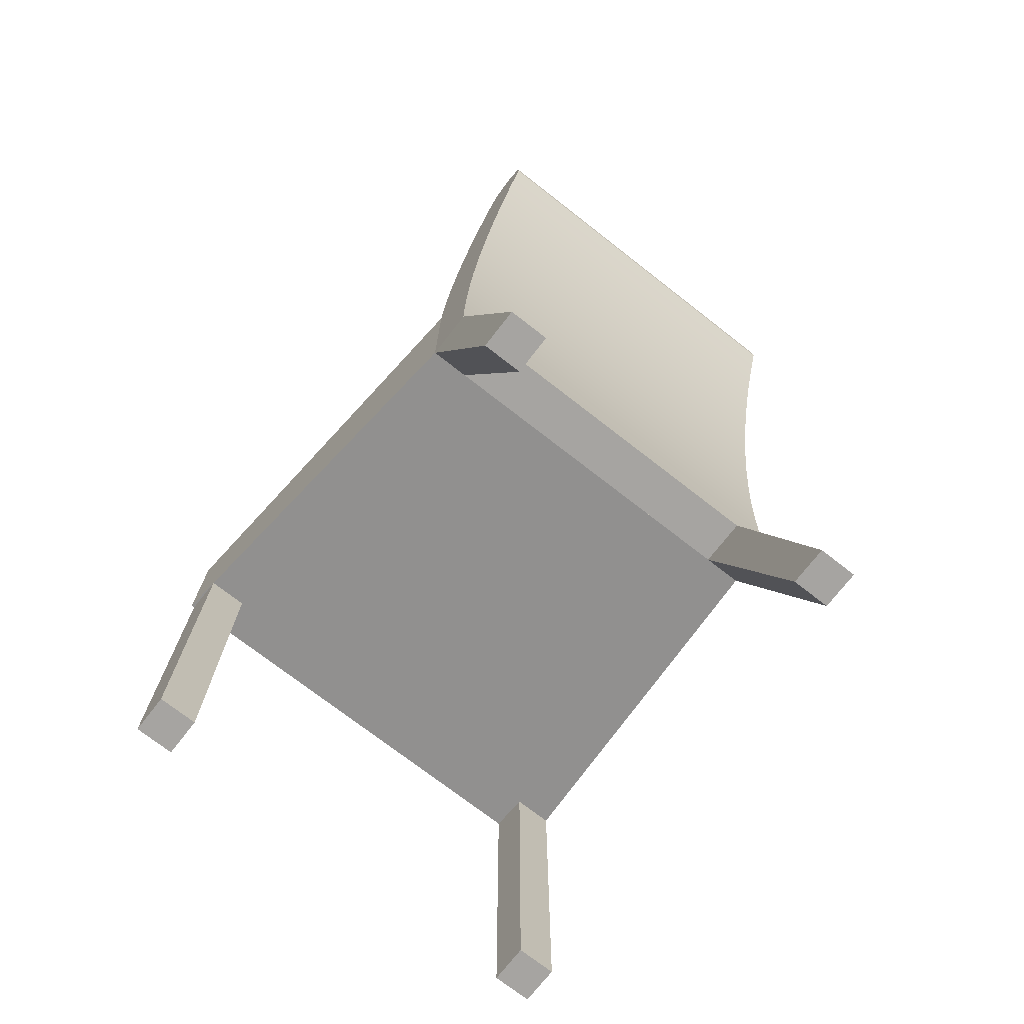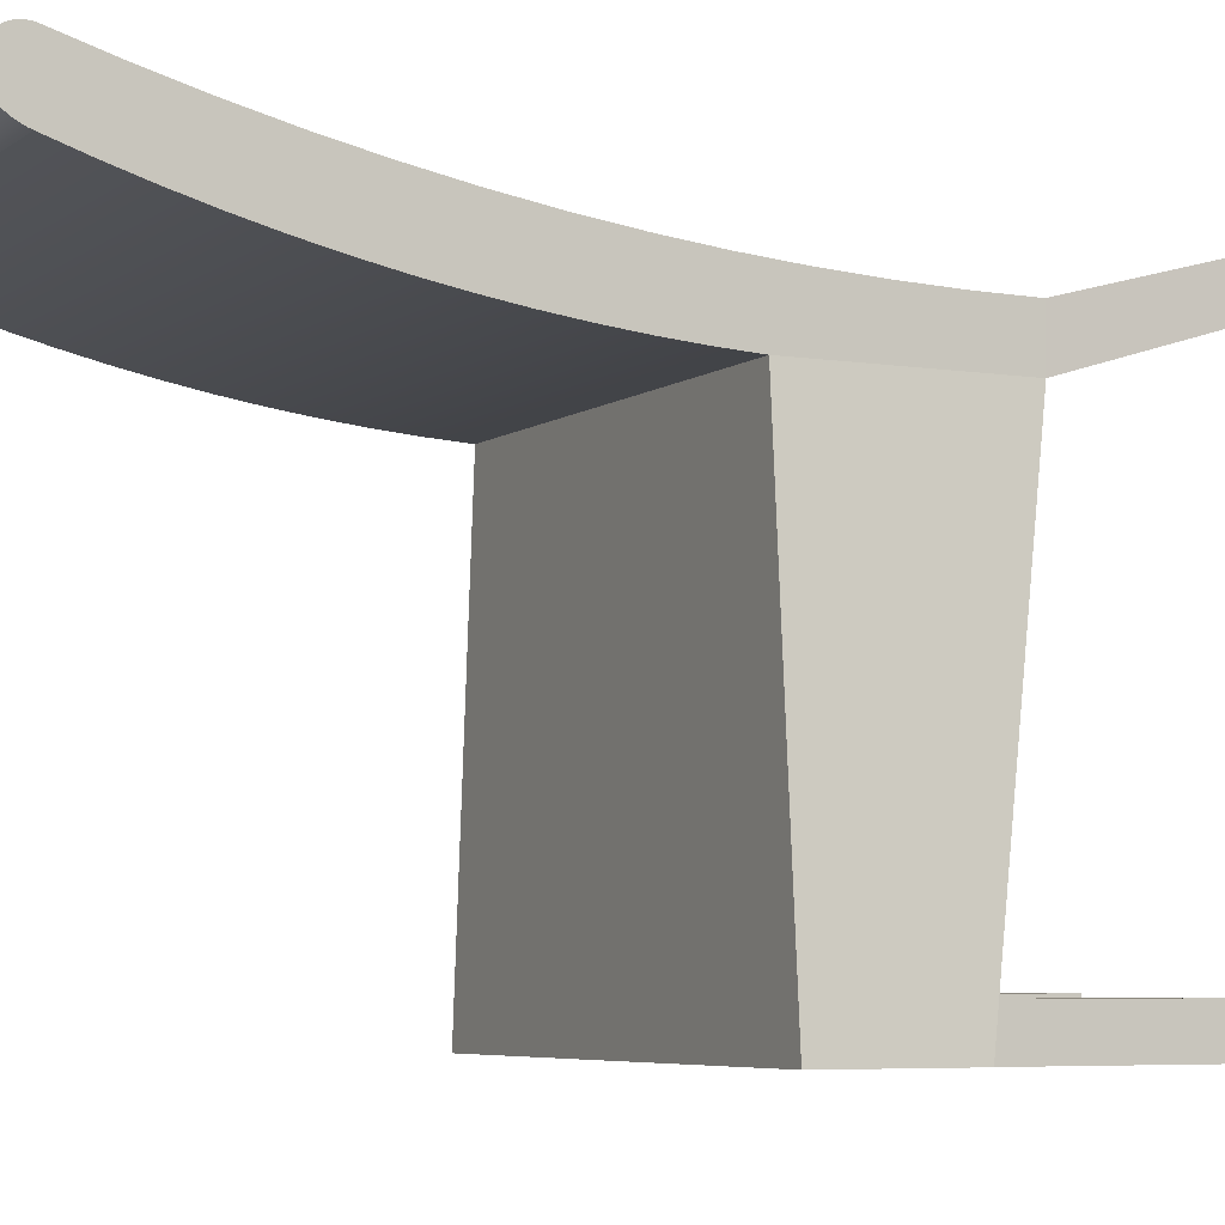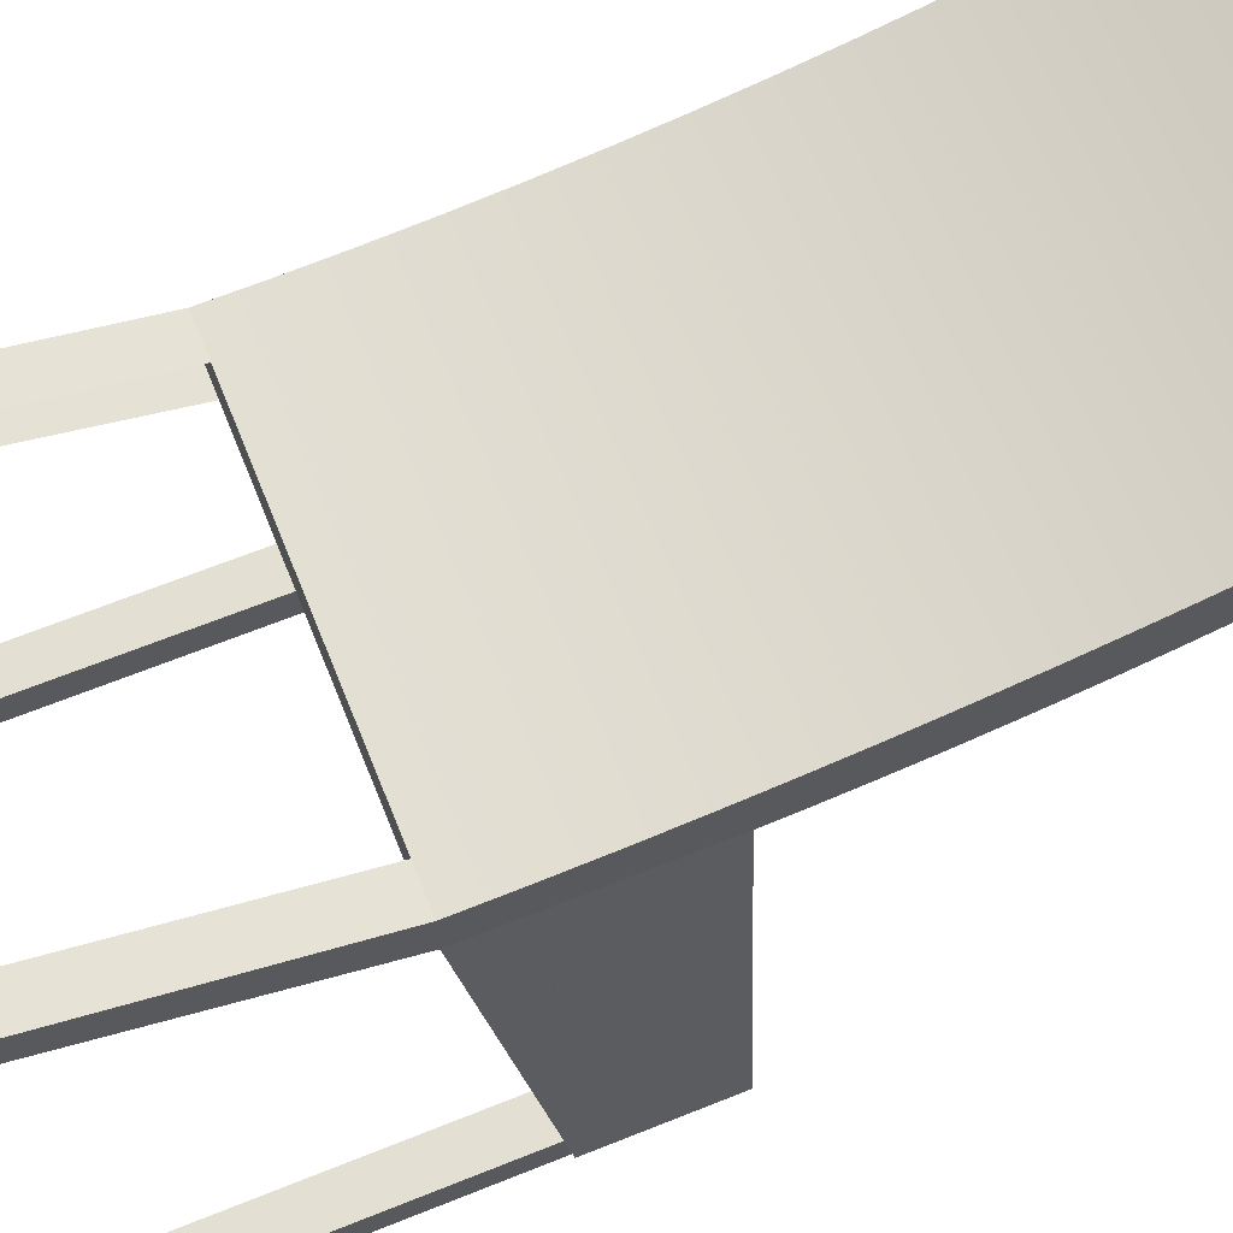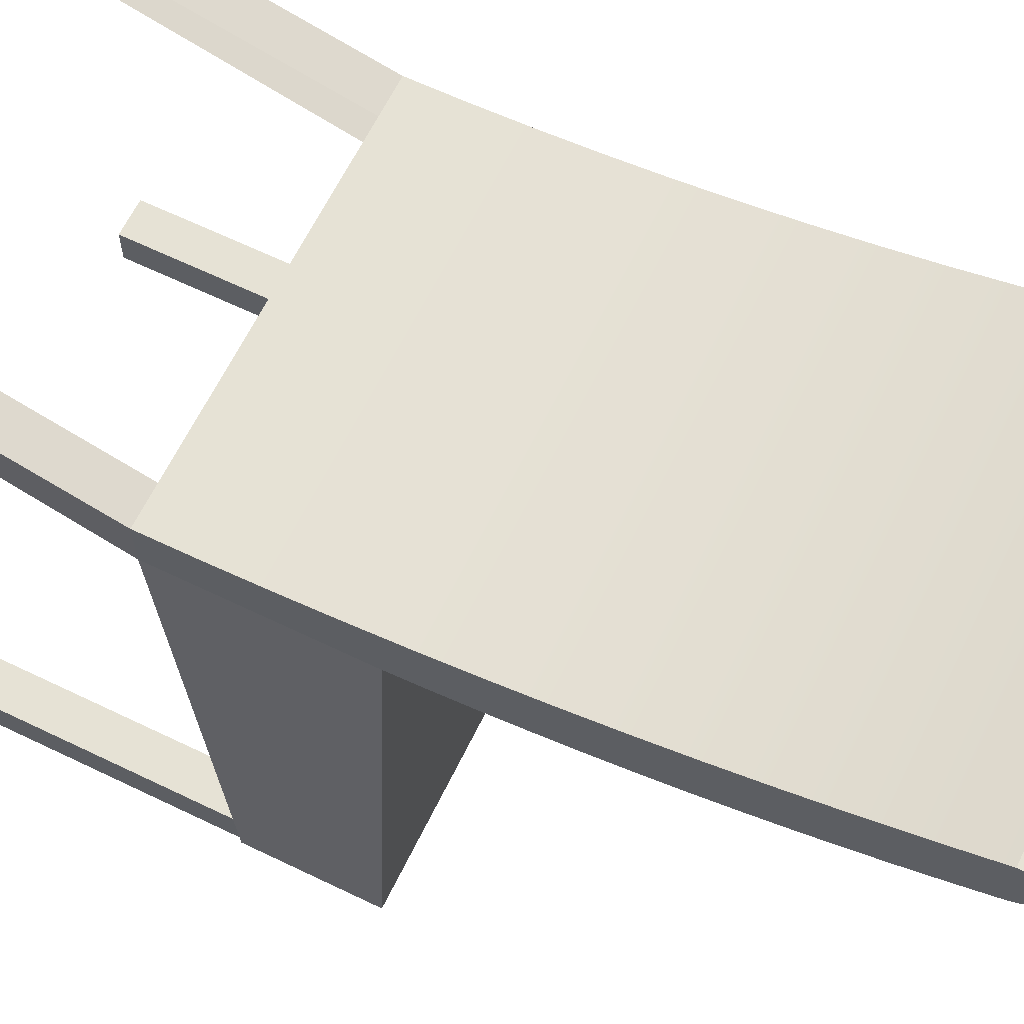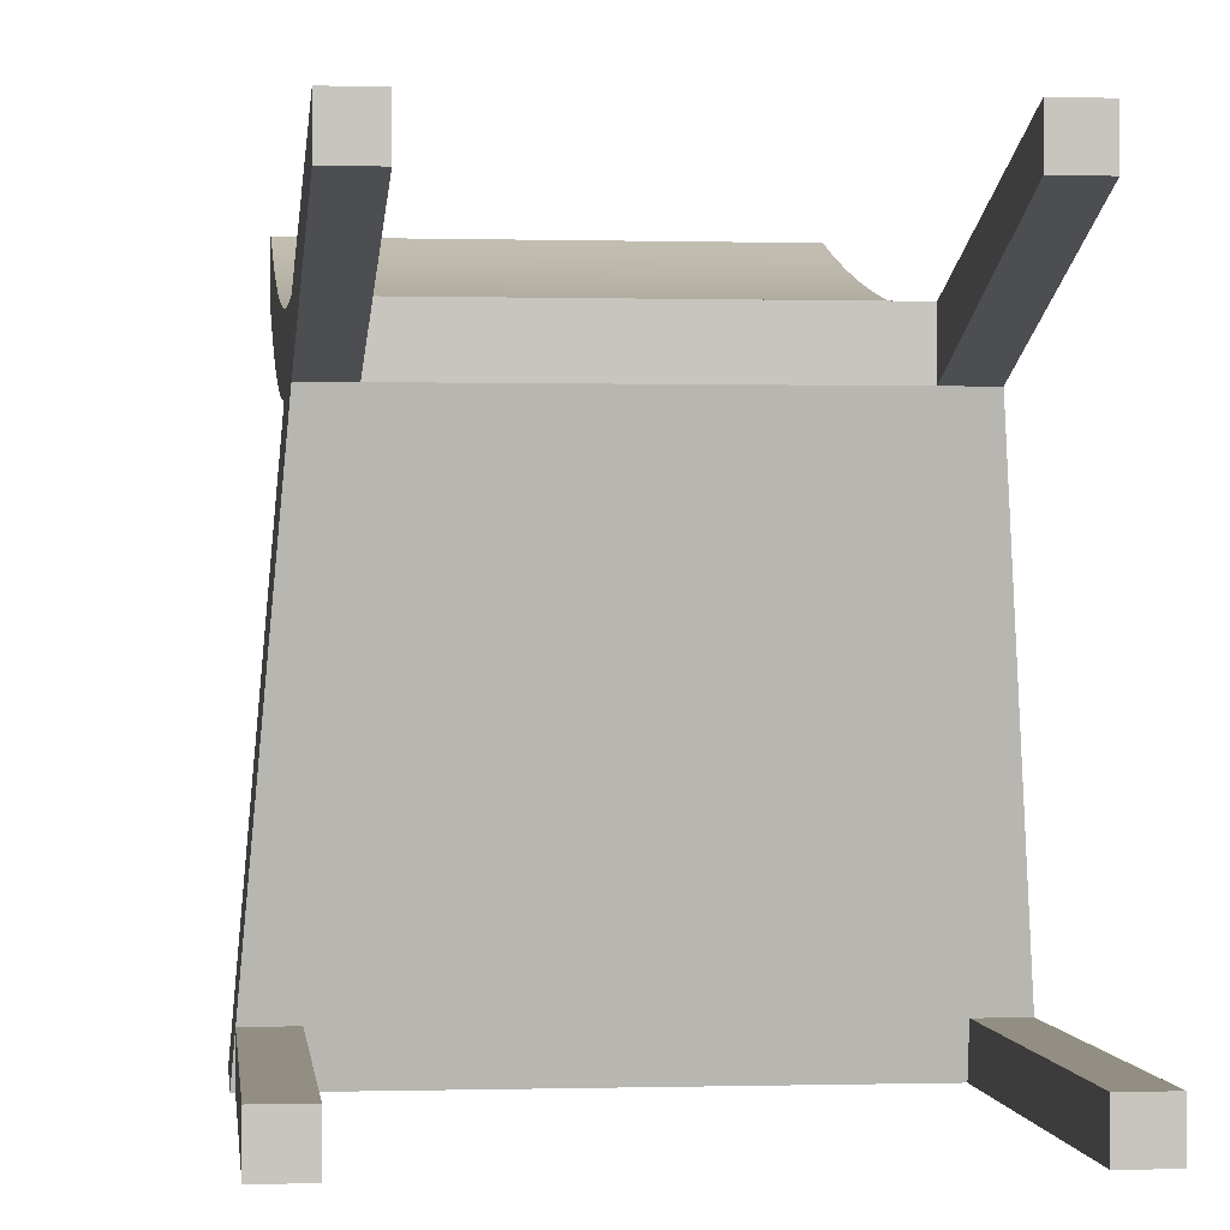
<metadata>
{"format":"obj","ext":"obj","renderer":"f3d","projection":"perspective","resolution":1024,"background":"white","views":[{"elev":-73.5,"azim":-37.9,"up":"+Y"},{"elev":-5.5,"azim":-116.6,"up":"+Z"},{"elev":66.5,"azim":68.1,"up":"+Z"},{"elev":63.9,"azim":116.0,"up":"+Z"},{"elev":0.0,"azim":-6.3,"up":"+Z"}]}
</metadata>
<code>
v 0.1666 -0.1031 -0.3228
v 0.1599 -0.2085 -0.3228
v 0.1666 -0.2085 -0.3228
v -0.1673 -0.2085 -0.3228
v 0.1666 -0.5006 -0.3228
v 0.1666 -0.2613 0.01789
v 0.1856 -0.2085 -0.3228
v -0.1741 -0.2085 -0.3228
v 0.1342 -0.2613 0.01789
v 0.1599 -0.5006 -0.3228
v 0.1856 -0.5006 -0.3228
v 0.1923 -0.2085 -0.3228
v -0.1741 -0.1031 -0.3228
v -0.1673 -0.2085 -0.2904
v -0.1741 -0.2613 0.01789
v -0.1673 -0.5006 -0.3228
v -0.1416 -0.2613 0.01789
v 0.1599 -0.5006 -0.2904
v 0.1666 -0.5006 -0.2904
v 0.1639 -0.5006 0.0909
v 0.1342 -0.2613 0.05845
v -0.1741 -0.1031 0.01789
v 0.195 -0.2085 -0.3228
v 0.1923 -0.5006 -0.3228
v -0.1998 -0.2085 -0.3228
v -0.1998 -0.2085 -0.2904
v -0.1741 -0.5006 -0.3228
v 0.1599 -0.2085 -0.2904
v 0.1923 -0.2136 -0.2904
v 0.1315 -0.5006 0.0909
v 0.1666 -0.2613 0.05845
v 0.1666 -0.2085 0.01789
v 0.195 -0.1031 -0.3228
v 0.1923 -0.2085 -0.2904
v 0.1666 -0.1031 0.01789
v -0.2025 -0.1031 -0.3228
v -0.2025 -0.2085 -0.3228
v -0.1998 -0.2136 -0.2904
v -0.1673 -0.5006 -0.2904
v -0.1389 -0.5006 0.0909
v -0.1416 -0.2613 0.05845
v -0.1998 -0.5006 -0.2904
v 0.1666 -0.2085 -0.2904
v 0.1923 -0.5006 -0.2904
v 0.1315 -0.5006 0.1233
v 0.1639 -0.5006 0.1233
v 0.1666 -0.07178 0.01989
v 0.1666 -0.2167 0.05886
v -0.1998 -0.5006 -0.3228
v -0.1714 -0.5006 0.0909
v -0.1741 -0.2613 0.05845
v 0.1666 -0.04054 0.02263
v 0.1666 0.1751 0.06231
v -0.1741 -0.07178 0.01989
v -0.1714 -0.5006 0.1233
v -0.1741 -0.04054 0.02263
v 0.1666 -0.009369 0.02611
v 0.1666 0.1602 0.05845
v 0.1666 -0.1722 0.06043
v -0.1389 -0.5006 0.1233
v -0.1741 -0.2167 0.05886
v -0.1741 -0.009369 0.02611
v 0.1666 0.02171 0.03032
v 0.1666 0.1448 0.05446
v -0.1741 0.1751 0.06231
v 0.1666 -0.1278 0.06314
v -0.1741 -0.1722 0.06043
v -0.1741 0.02171 0.03032
v 0.1666 0.05267 0.03527
v 0.1666 0.1142 0.04734
v -0.1741 0.1602 0.05845
v -0.1741 0.2053 0.07086
v 0.1666 0.2053 0.07086
v -0.1741 -0.1278 0.06314
v -0.1741 0.05267 0.03527
v 0.1666 0.08352 0.04094
v -0.1741 0.1448 0.05446
v 0.1666 -0.08339 0.067
v -0.1741 -0.08339 0.067
v -0.1741 0.08352 0.04094
v -0.1741 0.1142 0.04734
v -0.1741 0.2352 0.08013
v 0.1666 -0.03913 0.07201
v 0.1666 0.2352 0.08013
v -0.1741 -0.03913 0.07201
v -0.1741 0.265 0.0901
v -0.1741 0.00498 0.07816
v 0.1666 0.00498 0.07816
v 0.1666 0.265 0.0901
v -0.1741 0.04892 0.08545
v 0.1666 0.04892 0.08545
v -0.1741 0.2679 0.0912
v -0.1741 0.09265 0.09388
v 0.1666 0.2679 0.0912
v 0.1666 0.09265 0.09388
v -0.1741 0.2707 0.0925
v 0.1666 0.2707 0.0925
v -0.1741 0.2735 0.09398
v -0.1741 0.1362 0.1034
v 0.1666 0.2735 0.09398
v 0.1666 0.1362 0.1034
v -0.1741 0.2761 0.09565
v -0.1741 0.1794 0.1141
v 0.1666 0.2761 0.09565
v -0.1741 0.2787 0.09749
v 0.1666 0.1794 0.1141
v -0.1741 0.2854 0.104
v 0.1666 0.2787 0.09749
v -0.1741 0.2811 0.09949
v 0.1666 0.2854 0.104
v -0.1741 0.2223 0.1259
v -0.1741 0.2833 0.1017
v -0.1741 0.2874 0.1064
v 0.1666 0.2811 0.09949
v 0.1666 0.2833 0.1017
v 0.1666 0.2874 0.1064
v 0.1666 0.2223 0.1259
v -0.1741 0.2922 0.1144
v -0.1741 0.2892 0.109
v 0.1666 0.2892 0.109
v 0.1666 0.2922 0.1144
v -0.1741 0.265 0.1388
v -0.1741 0.2908 0.1117
v -0.1741 0.2922 0.118
v 0.1666 0.2908 0.1117
v 0.1666 0.2922 0.118
v 0.1666 0.265 0.1388
v -0.1741 0.2891 0.128
v -0.1741 0.2917 0.1214
v 0.1666 0.2917 0.1214
v 0.1666 0.2891 0.128
v -0.1741 0.2734 0.1388
v -0.1741 0.2906 0.1248
v -0.1741 0.2871 0.1308
v 0.1666 0.2906 0.1248
v 0.1666 0.2871 0.1308
v 0.1666 0.2734 0.1388
v -0.1741 0.2685 0.1392
v -0.1741 0.2754 0.1384
v -0.1741 0.2846 0.1334
v 0.1666 0.2846 0.1334
v 0.1666 0.2754 0.1384
v -0.1741 0.272 0.1391
v -0.1741 0.2788 0.1372
v -0.1741 0.2818 0.1355
v 0.1666 0.2818 0.1355
v 0.1666 0.2788 0.1372
g mesh1_mesh1-geometry
f 1 2 3
f 2 1 4
f 3 2 1
f 4 1 2
f 5 2 3
f 3 2 5
f 6 3 2
f 2 3 6
f 1 7 3
f 3 7 1
f 4 1 8
f 8 1 4
f 9 2 4
f 4 2 9
f 2 5 10
f 10 5 2
f 3 11 5
f 5 11 3
f 6 7 3
f 3 7 6
f 6 2 9
f 9 2 6
f 7 1 12
f 12 1 7
f 11 3 7
f 7 3 11
f 8 1 13
f 13 1 8
f 8 14 4
f 4 14 8
f 15 4 8
f 8 4 15
f 16 8 4
f 4 8 16
f 9 4 17
f 17 4 9
f 5 18 10
f 10 18 5
f 18 2 10
f 10 2 18
f 11 19 5
f 5 19 11
f 6 12 7
f 7 12 6
f 20 9 6
f 6 9 20
f 6 21 9
f 9 21 6
f 9 22 6
f 6 22 9
f 12 1 23
f 23 1 12
f 24 7 12
f 12 7 24
f 7 24 11
f 11 24 7
f 1 22 13
f 13 22 1
f 13 25 8
f 8 25 13
f 14 8 26
f 26 8 14
f 14 16 4
f 4 16 14
f 17 4 15
f 15 4 17
f 15 8 25
f 25 8 15
f 8 16 27
f 27 16 8
f 17 21 9
f 9 21 17
f 17 22 9
f 9 22 17
f 5 19 18
f 18 19 5
f 2 18 28
f 28 18 2
f 24 19 11
f 11 19 24
f 29 12 6
f 6 12 29
f 9 20 30
f 30 20 9
f 31 20 6
f 6 20 31
f 21 6 31
f 31 6 21
f 30 21 9
f 9 21 30
f 6 22 32
f 32 22 6
f 23 1 33
f 33 1 23
f 12 23 34
f 34 23 12
f 12 29 23
f 23 29 12
f 34 24 12
f 12 24 34
f 22 1 35
f 35 1 22
f 36 13 22
f 22 13 36
f 25 13 37
f 37 13 25
f 26 8 25
f 25 8 26
f 27 25 8
f 8 25 27
f 38 14 26
f 26 14 38
f 16 14 39
f 39 14 16
f 40 15 17
f 17 15 40
f 41 17 15
f 15 17 41
f 22 17 15
f 15 17 22
f 15 25 38
f 38 25 15
f 16 42 27
f 27 42 16
f 21 17 41
f 41 17 21
f 43 18 19
f 19 18 43
f 18 43 28
f 28 43 18
f 19 24 44
f 44 24 19
f 29 32 6
f 6 32 29
f 20 45 30
f 30 45 20
f 20 31 46
f 46 31 20
f 6 47 31
f 31 47 6
f 45 31 21
f 21 31 45
f 48 21 31
f 31 21 48
f 21 30 45
f 45 30 21
f 32 22 35
f 35 22 32
f 32 47 6
f 6 47 32
f 35 33 1
f 1 33 35
f 35 23 33
f 33 23 35
f 29 23 34
f 34 23 29
f 23 35 34
f 34 35 23
f 24 34 44
f 44 34 24
f 22 47 35
f 35 47 22
f 37 13 36
f 36 13 37
f 22 37 36
f 36 37 22
f 38 25 37
f 37 25 38
f 25 42 26
f 26 42 25
f 25 27 49
f 49 27 25
f 42 14 38
f 38 14 42
f 38 37 26
f 26 37 38
f 26 42 38
f 38 42 26
f 26 22 38
f 38 22 26
f 14 42 39
f 39 42 14
f 42 16 39
f 39 16 42
f 15 40 50
f 50 40 15
f 41 15 51
f 51 15 41
f 38 22 15
f 15 22 38
f 51 22 15
f 15 22 51
f 27 42 49
f 49 42 27
f 21 48 41
f 41 48 21
f 19 29 43
f 43 29 19
f 29 19 44
f 44 19 29
f 32 29 34
f 34 29 32
f 45 20 46
f 46 20 45
f 31 45 46
f 46 45 31
f 31 47 52
f 52 47 31
f 31 53 48
f 48 53 31
f 34 35 32
f 32 35 34
f 47 32 35
f 35 32 47
f 44 34 29
f 29 34 44
f 43 29 34
f 34 29 43
f 47 22 54
f 54 22 47
f 37 22 26
f 26 22 37
f 42 25 49
f 49 25 42
f 40 55 50
f 50 55 40
f 50 51 15
f 15 51 50
f 55 41 51
f 51 41 55
f 41 48 51
f 51 48 41
f 22 51 54
f 54 51 22
f 43 34 32
f 32 34 43
f 47 56 52
f 52 56 47
f 31 52 57
f 57 52 31
f 31 58 53
f 53 58 31
f 48 53 59
f 59 53 48
f 56 47 54
f 54 47 56
f 55 40 60
f 60 40 55
f 51 50 55
f 55 50 51
f 41 55 60
f 60 55 41
f 51 48 61
f 61 48 51
f 54 51 56
f 56 51 54
f 62 52 56
f 56 52 62
f 52 62 57
f 57 62 52
f 31 57 63
f 63 57 31
f 31 64 58
f 58 64 31
f 58 65 53
f 53 65 58
f 59 53 66
f 66 53 59
f 67 48 59
f 59 48 67
f 48 67 61
f 61 67 48
f 65 51 61
f 61 51 65
f 56 51 62
f 62 51 56
f 68 57 62
f 62 57 68
f 57 68 63
f 63 68 57
f 31 63 69
f 69 63 31
f 31 70 64
f 64 70 31
f 64 71 58
f 58 71 64
f 65 58 71
f 71 58 65
f 72 53 65
f 65 53 72
f 66 53 73
f 73 53 66
f 74 59 66
f 66 59 74
f 59 74 67
f 67 74 59
f 65 61 67
f 67 61 65
f 71 51 65
f 65 51 71
f 62 51 68
f 68 51 62
f 75 63 68
f 68 63 75
f 63 75 69
f 69 75 63
f 31 69 76
f 76 69 31
f 31 76 70
f 70 76 31
f 70 77 64
f 64 77 70
f 71 64 77
f 77 64 71
f 53 72 73
f 73 72 53
f 65 74 72
f 72 74 65
f 66 73 78
f 78 73 66
f 66 79 74
f 74 79 66
f 65 67 74
f 74 67 65
f 77 51 71
f 71 51 77
f 68 51 75
f 75 51 68
f 80 69 75
f 75 69 80
f 69 80 76
f 76 80 69
f 76 81 70
f 70 81 76
f 77 70 81
f 81 70 77
f 82 73 72
f 72 73 82
f 72 74 79
f 79 74 72
f 78 73 83
f 83 73 78
f 79 66 78
f 78 66 79
f 81 51 77
f 77 51 81
f 75 51 80
f 80 51 75
f 81 76 80
f 80 76 81
f 73 82 84
f 84 82 73
f 72 85 82
f 82 85 72
f 72 79 85
f 85 79 72
f 83 73 84
f 84 73 83
f 85 78 83
f 83 78 85
f 78 85 79
f 79 85 78
f 80 51 81
f 81 51 80
f 86 84 82
f 82 84 86
f 82 85 87
f 87 85 82
f 83 84 88
f 88 84 83
f 83 87 85
f 85 87 83
f 84 86 89
f 89 86 84
f 82 90 86
f 86 90 82
f 82 87 90
f 90 87 82
f 88 84 91
f 91 84 88
f 87 83 88
f 88 83 87
f 92 89 86
f 86 89 92
f 91 84 89
f 89 84 91
f 86 90 93
f 93 90 86
f 88 90 87
f 87 90 88
f 90 88 91
f 91 88 90
f 89 92 94
f 94 92 89
f 86 93 92
f 92 93 86
f 91 89 95
f 95 89 91
f 91 93 90
f 90 93 91
f 96 94 92
f 92 94 96
f 95 89 94
f 94 89 95
f 92 93 96
f 96 93 92
f 93 91 95
f 95 91 93
f 94 96 97
f 97 96 94
f 95 94 97
f 97 94 95
f 96 93 98
f 98 93 96
f 95 99 93
f 93 99 95
f 98 97 96
f 96 97 98
f 95 97 100
f 100 97 95
f 98 93 99
f 99 93 98
f 99 95 101
f 101 95 99
f 97 98 100
f 100 98 97
f 95 100 101
f 101 100 95
f 98 99 102
f 102 99 98
f 101 103 99
f 99 103 101
f 102 100 98
f 98 100 102
f 101 100 104
f 104 100 101
f 102 99 105
f 105 99 102
f 103 101 106
f 106 101 103
f 107 99 103
f 103 99 107
f 100 102 104
f 104 102 100
f 101 104 108
f 108 104 101
f 105 99 109
f 109 99 105
f 105 104 102
f 102 104 105
f 101 110 106
f 106 110 101
f 106 111 103
f 103 111 106
f 112 99 107
f 107 99 112
f 107 103 113
f 113 103 107
f 104 105 108
f 108 105 104
f 101 108 114
f 114 108 101
f 109 99 112
f 112 99 109
f 109 108 105
f 105 108 109
f 101 115 110
f 110 115 101
f 106 110 116
f 116 110 106
f 111 106 117
f 117 106 111
f 118 103 111
f 111 103 118
f 107 115 112
f 112 115 107
f 113 103 119
f 119 103 113
f 113 110 107
f 107 110 113
f 108 109 114
f 114 109 108
f 101 114 115
f 115 114 101
f 112 114 109
f 109 114 112
f 115 107 110
f 110 107 115
f 110 113 116
f 116 113 110
f 106 116 120
f 120 116 106
f 106 121 117
f 117 121 106
f 117 122 111
f 111 122 117
f 123 103 118
f 118 103 123
f 118 111 124
f 124 111 118
f 114 112 115
f 115 112 114
f 119 103 123
f 123 103 119
f 119 116 113
f 113 116 119
f 116 119 120
f 120 119 116
f 106 120 125
f 125 120 106
f 106 125 121
f 121 125 106
f 117 121 126
f 126 121 117
f 122 117 127
f 127 117 122
f 128 111 122
f 122 111 128
f 118 125 123
f 123 125 118
f 124 111 129
f 129 111 124
f 126 118 124
f 124 118 126
f 123 120 119
f 119 120 123
f 120 123 125
f 125 123 120
f 125 118 121
f 121 118 125
f 118 126 121
f 121 126 118
f 117 126 130
f 130 126 117
f 117 131 127
f 127 131 117
f 127 132 122
f 122 132 127
f 133 111 128
f 128 111 133
f 128 122 134
f 134 122 128
f 129 111 133
f 133 111 129
f 129 126 124
f 124 126 129
f 126 129 130
f 130 129 126
f 117 130 135
f 135 130 117
f 117 135 131
f 131 135 117
f 127 131 136
f 136 131 127
f 132 127 137
f 137 127 132
f 138 132 122
f 122 132 138
f 139 122 132
f 132 122 139
f 128 135 133
f 133 135 128
f 134 122 140
f 140 122 134
f 134 131 128
f 128 131 134
f 133 130 129
f 129 130 133
f 130 133 135
f 135 133 130
f 135 128 131
f 131 128 135
f 131 134 136
f 136 134 131
f 127 136 141
f 141 136 127
f 127 142 137
f 137 142 127
f 137 139 132
f 132 139 137
f 132 138 143
f 143 138 132
f 144 122 139
f 139 122 144
f 140 122 145
f 145 122 140
f 140 136 134
f 134 136 140
f 136 140 141
f 141 140 136
f 127 141 146
f 146 141 127
f 127 147 142
f 142 147 127
f 139 137 142
f 142 137 139
f 145 122 144
f 144 122 145
f 142 144 139
f 139 144 142
f 146 140 145
f 145 140 146
f 140 146 141
f 141 146 140
f 127 146 147
f 147 146 127
f 144 142 147
f 147 142 144
f 147 145 144
f 144 145 147
f 145 147 146
f 146 147 145

</code>
